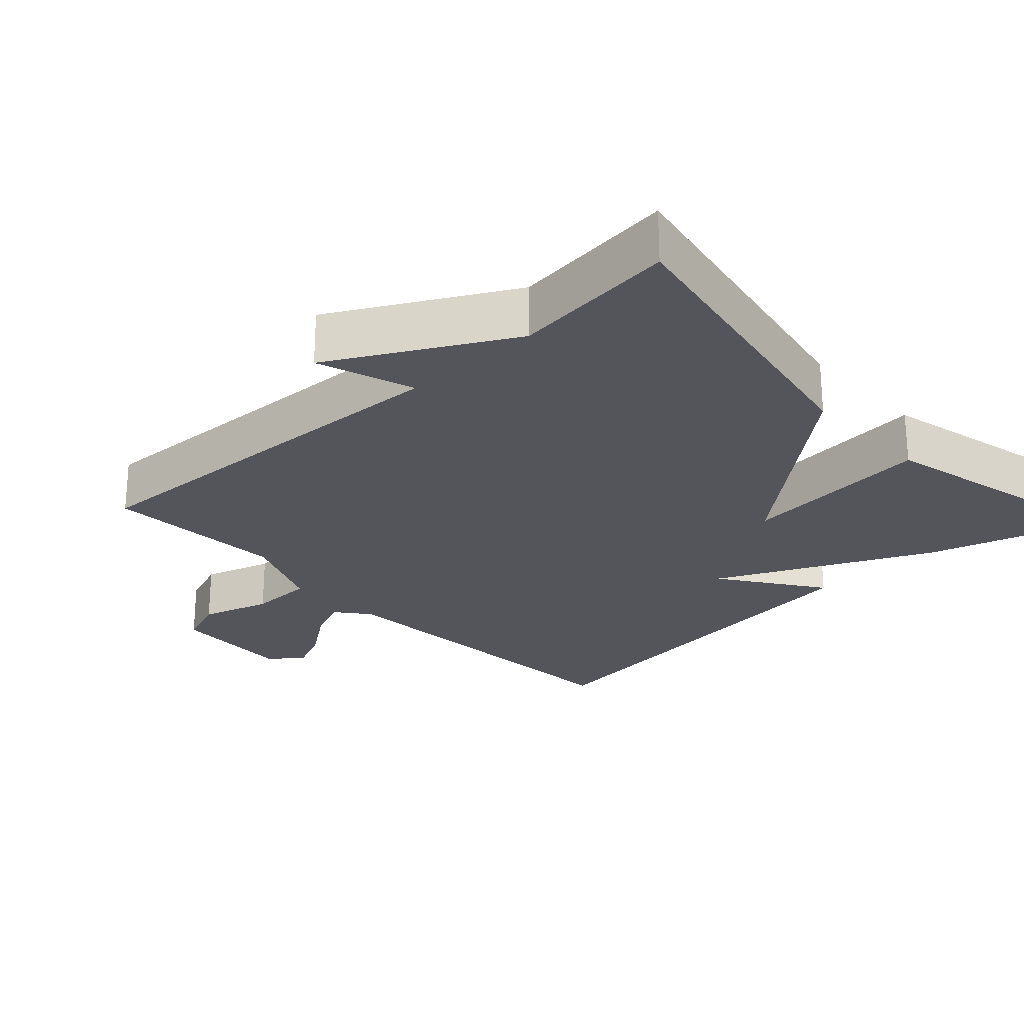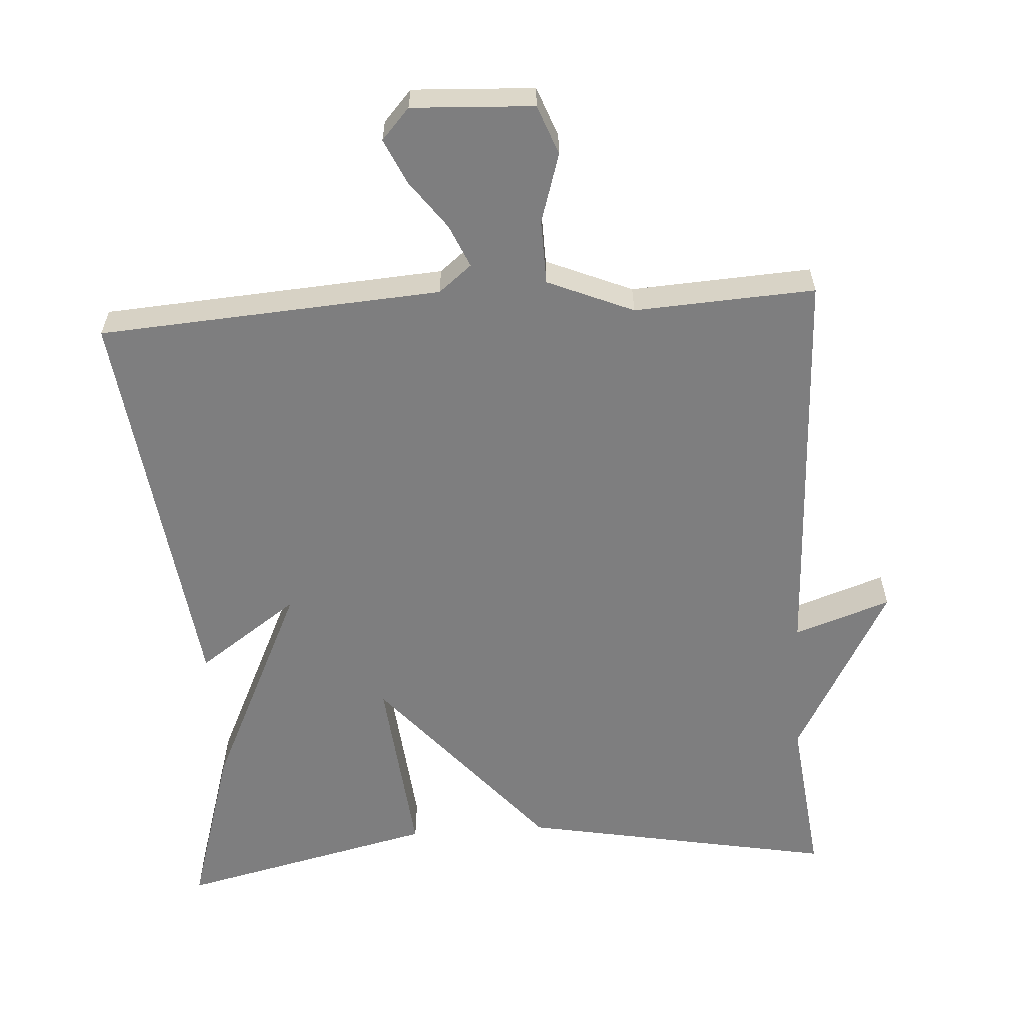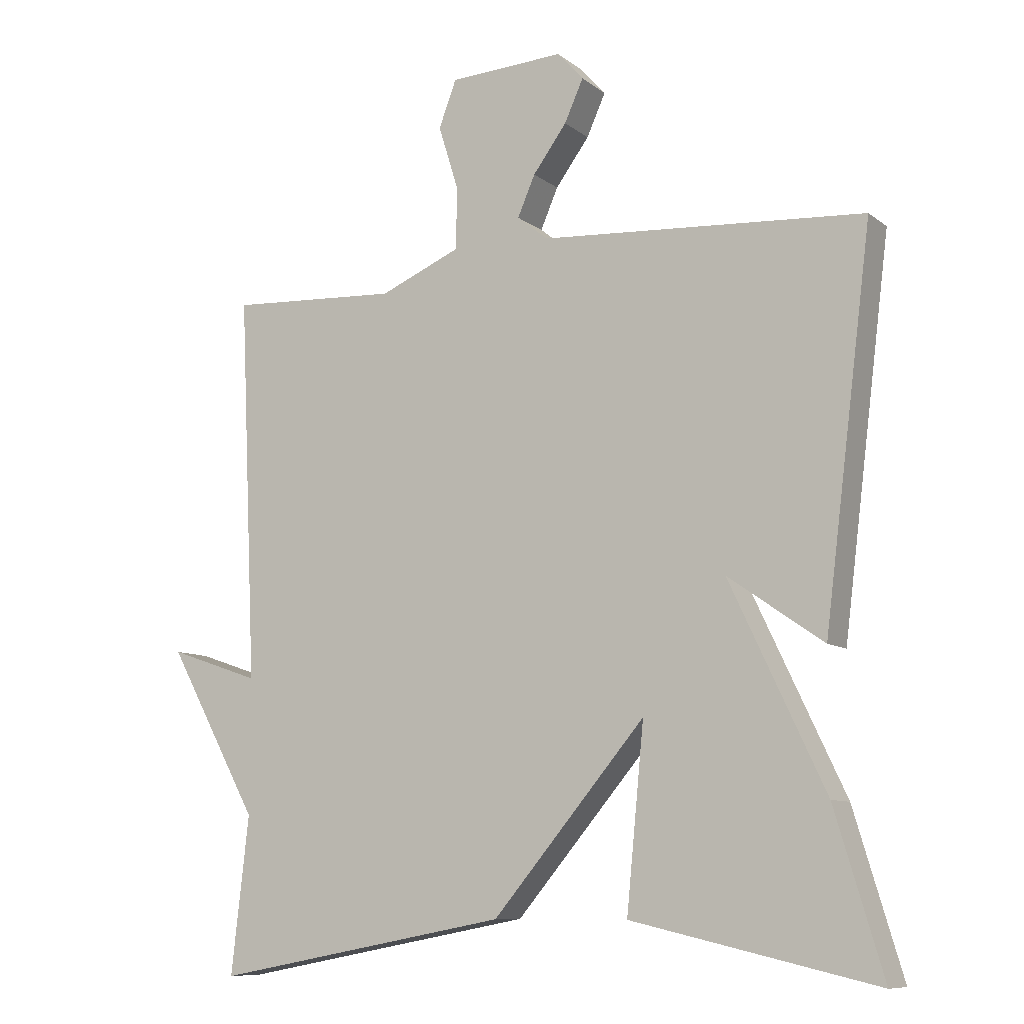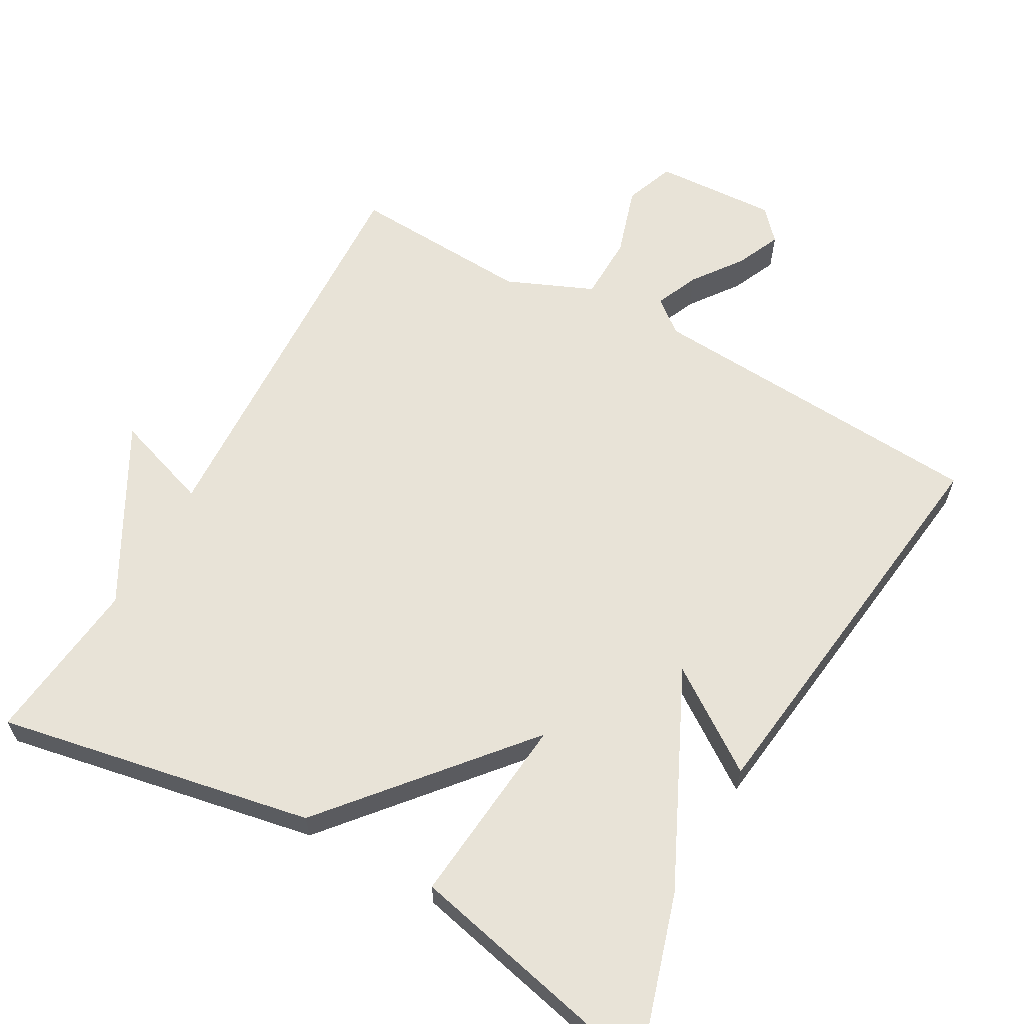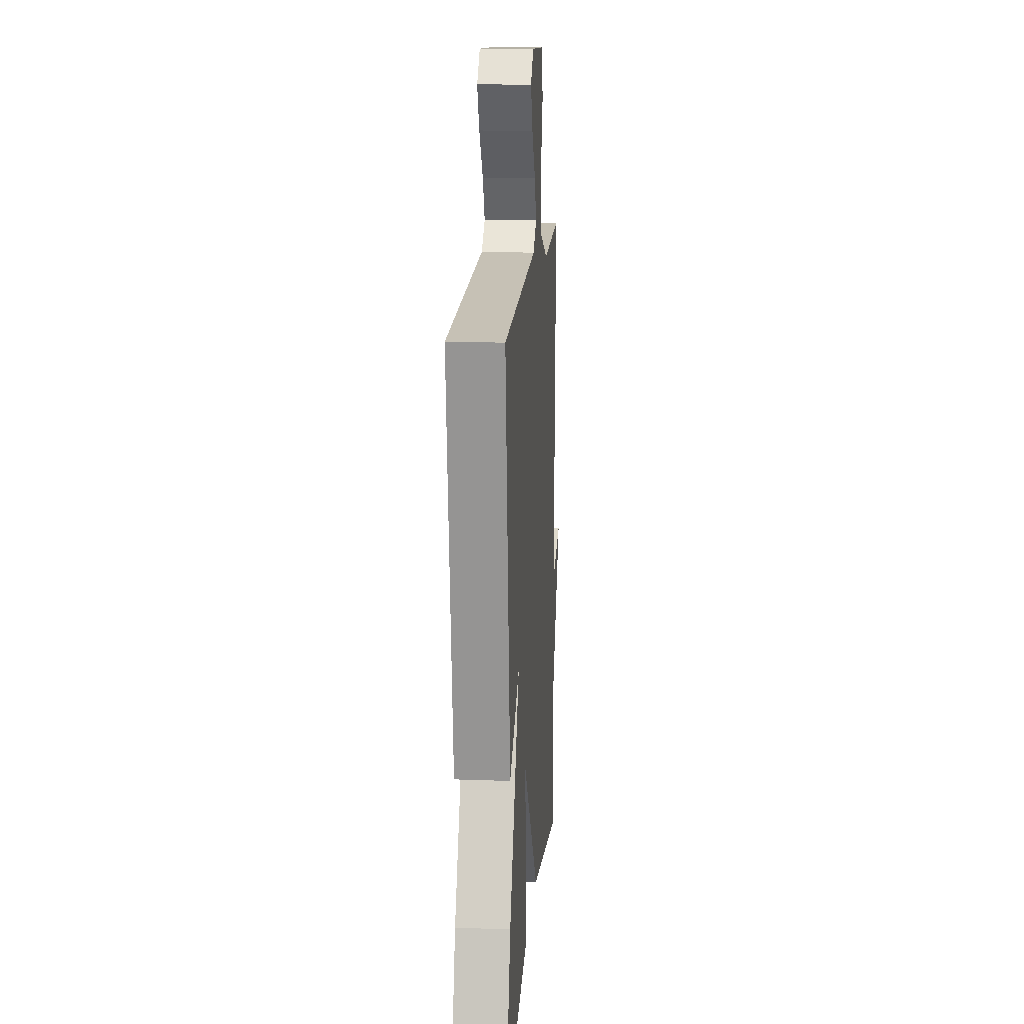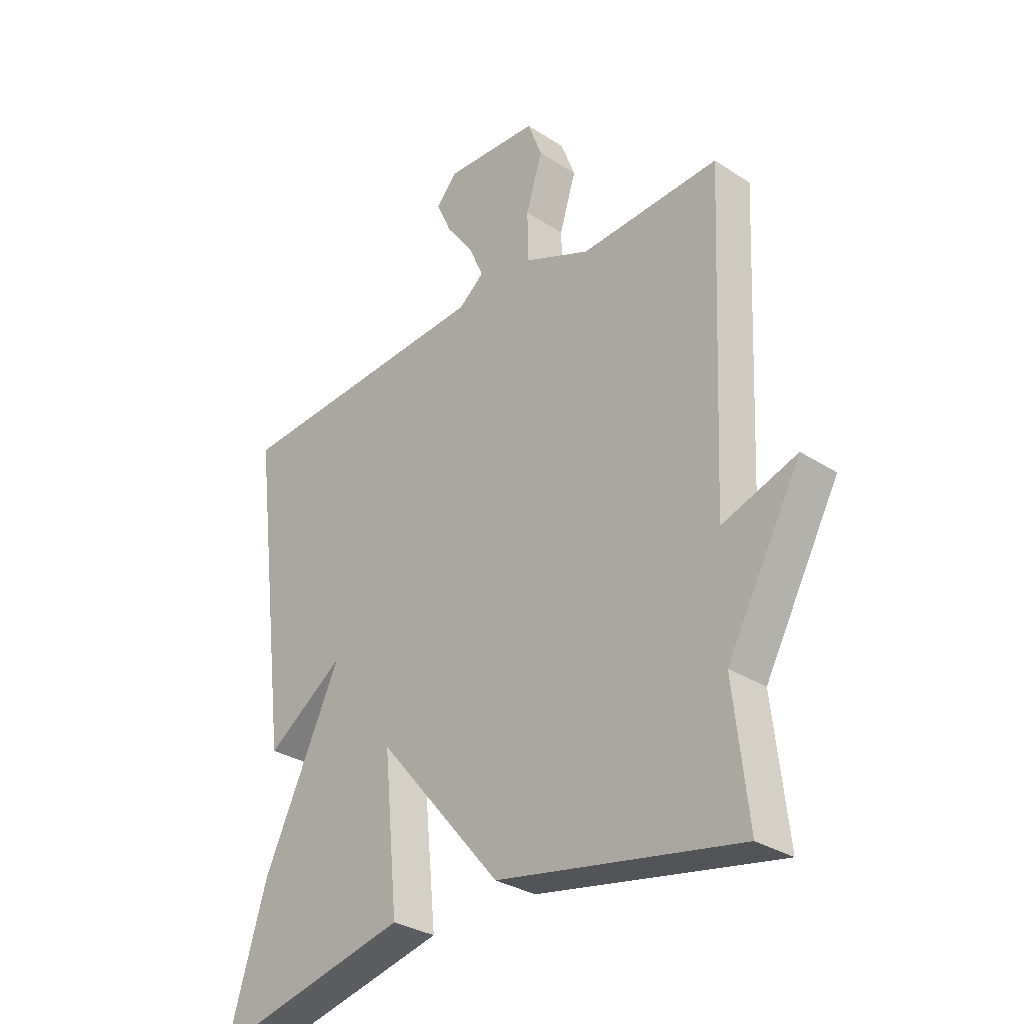
<metadata>
{"format":"obj","ext":"obj","renderer":"f3d","projection":"perspective","resolution":1024,"background":"white","views":[{"elev":-24.9,"azim":133.0,"up":"+Y"},{"elev":-59.5,"azim":3.8,"up":"+Y"},{"elev":-9.4,"azim":-151.1,"up":"+Z"},{"elev":62.2,"azim":-150.8,"up":"+Y"},{"elev":14.9,"azim":-85.6,"up":"+Z"},{"elev":-31.1,"azim":47.2,"up":"+Z"}]}
</metadata>
<code>
v -0.5 0.07 -0.5
v -0.429 0.07 -0.265
v -0.288 0.07 0.033
v -0.429 0.07 -0.065
v -0.5 0.07 0.5
v -0.021 0.07 0.532
v 0.025 0.07 0.569
v -0.001 0.07 0.629
v -0.051 0.07 0.697
v -0.079 0.07 0.759
v -0.04 0.07 0.802
v 0.13 0.07 0.793
v 0.156 0.07 0.724
v 0.126 0.07 0.627
v 0.128 0.07 0.537
v 0.248 0.07 0.486
v 0.5 0.07 0.5
v 0.474 0.07 -0.069
v 0.609 0.07 -0.023
v 0.474 0.07 -0.269
v 0.5 0.07 -0.5
v 0.061 0.07 -0.417
v -0.165 0.07 -0.15
v -0.139 0.07 -0.417
v -0.5 0 -0.5
v -0.429 0 -0.265
v -0.288 0 0.033
v -0.429 0 -0.065
v -0.5 0 0.5
v -0.021 0 0.532
v 0.025 0 0.569
v -0.001 0 0.629
v -0.051 0 0.697
v -0.079 0 0.759
v -0.04 0 0.802
v 0.13 0 0.793
v 0.156 0 0.724
v 0.126 0 0.627
v 0.128 0 0.537
v 0.248 0 0.486
v 0.5 0 0.5
v 0.474 0 -0.069
v 0.609 0 -0.023
v 0.474 0 -0.269
v 0.5 0 -0.5
v 0.061 0 -0.417
v -0.165 0 -0.15
v -0.139 0 -0.417
f 1 2 3
f 24 1 3
f 23 24 3
f 22 23 3
f 21 22 3
f 20 21 3
f 18 19 20
f 18 20 3
f 16 17 18 3
f 4 5 6
f 3 4 6
f 16 3 6
f 15 16 6
f 14 15 6 7
f 12 13 14
f 11 12 14
f 10 11 14
f 9 10 14
f 8 9 14
f 7 8 14
f 27 26 25
f 27 25 48
f 27 48 47
f 27 47 46
f 27 46 45
f 27 45 44
f 44 43 42
f 27 44 42
f 27 42 41 40
f 30 29 28
f 30 28 27
f 30 27 40
f 30 40 39
f 31 30 39 38
f 38 37 36
f 38 36 35
f 38 35 34
f 38 34 33
f 38 33 32
f 38 32 31
f 1 25 26 2
f 2 26 27 3
f 3 27 28 4
f 4 28 29 5
f 5 29 30 6
f 6 30 31 7
f 7 31 32 8
f 8 32 33 9
f 9 33 34 10
f 10 34 35 11
f 11 35 36 12
f 12 36 37 13
f 13 37 38 14
f 14 38 39 15
f 15 39 40 16
f 16 40 41 17
f 17 41 42 18
f 18 42 43 19
f 19 43 44 20
f 20 44 45 21
f 21 45 46 22
f 22 46 47 23
f 23 47 48 24
f 24 48 25 1

</code>
